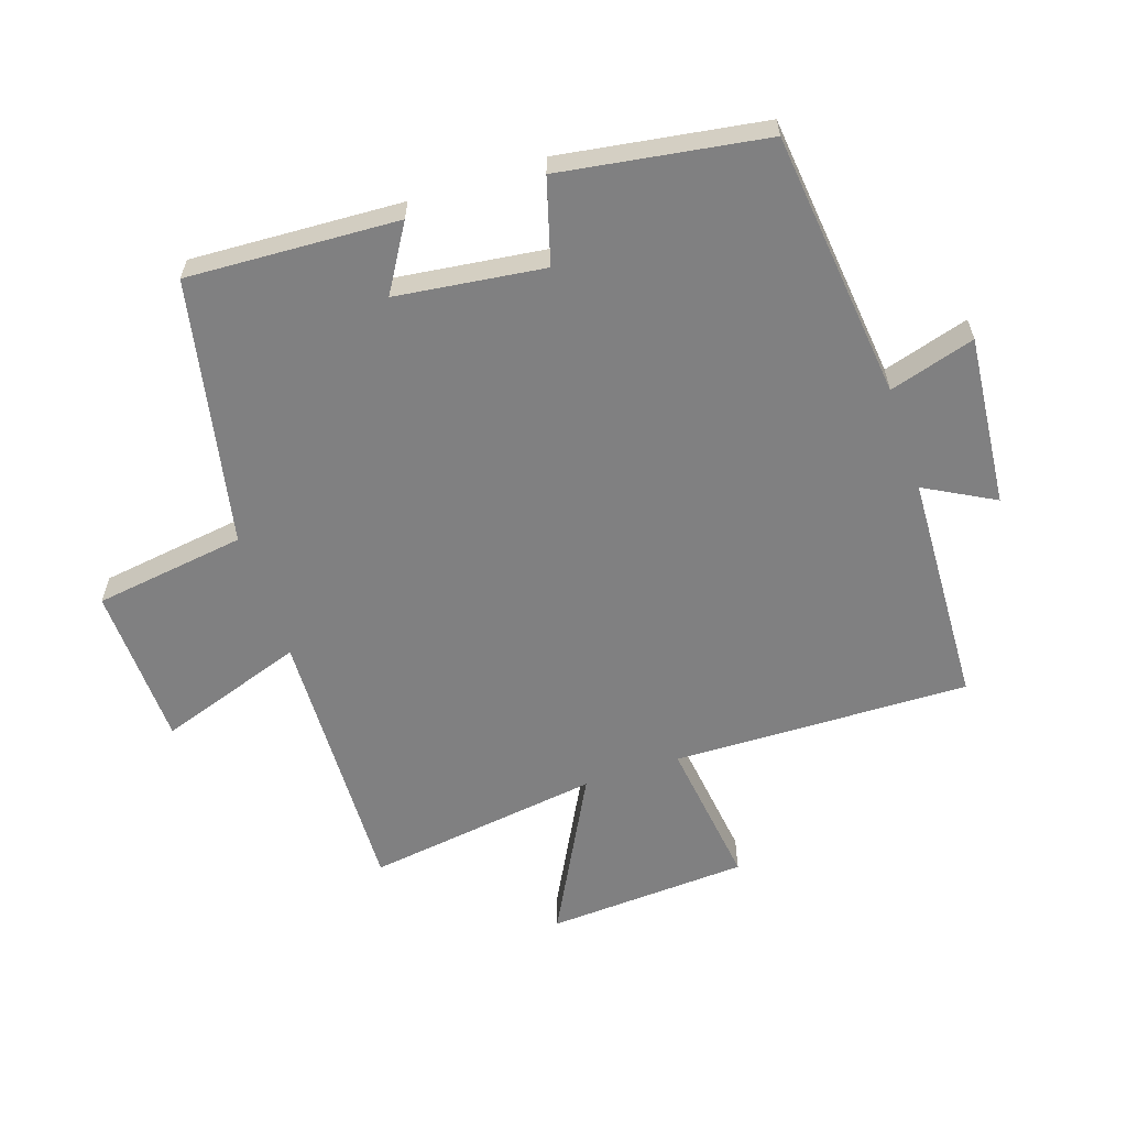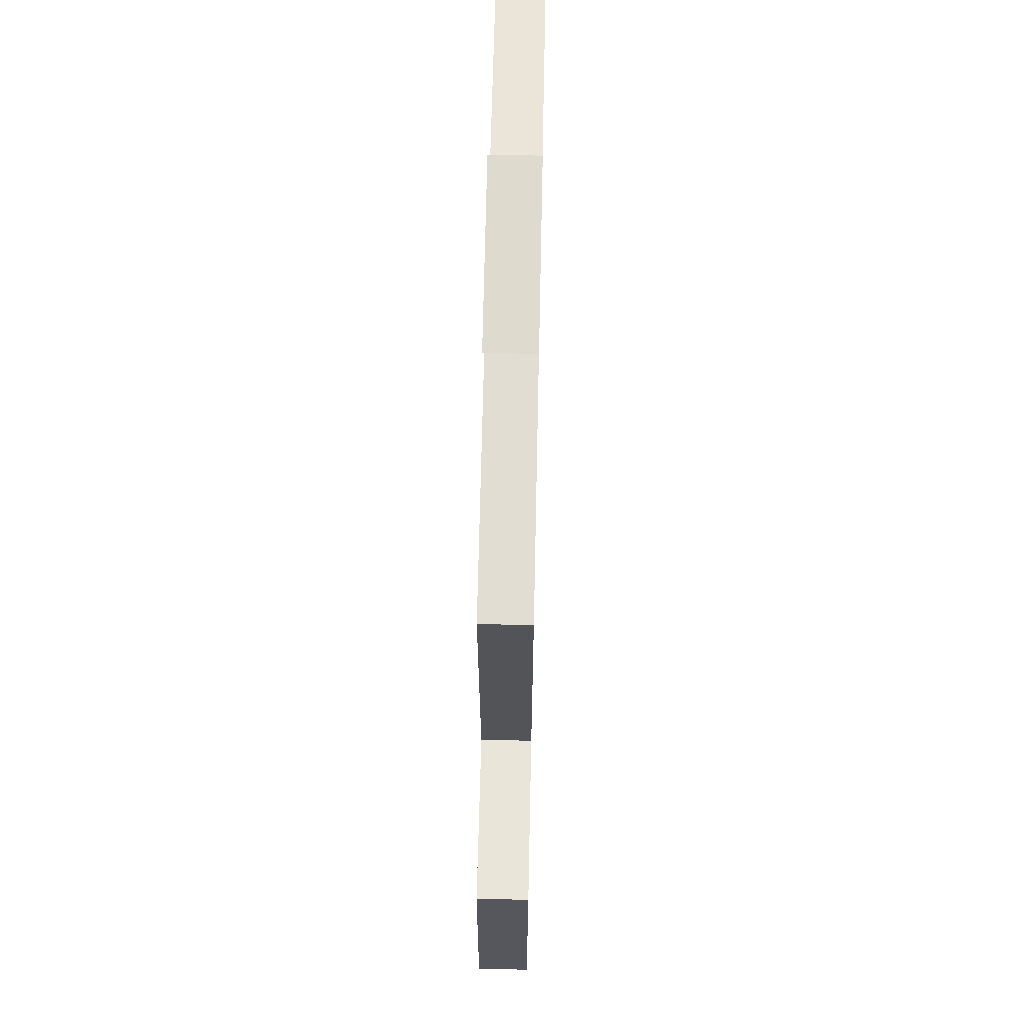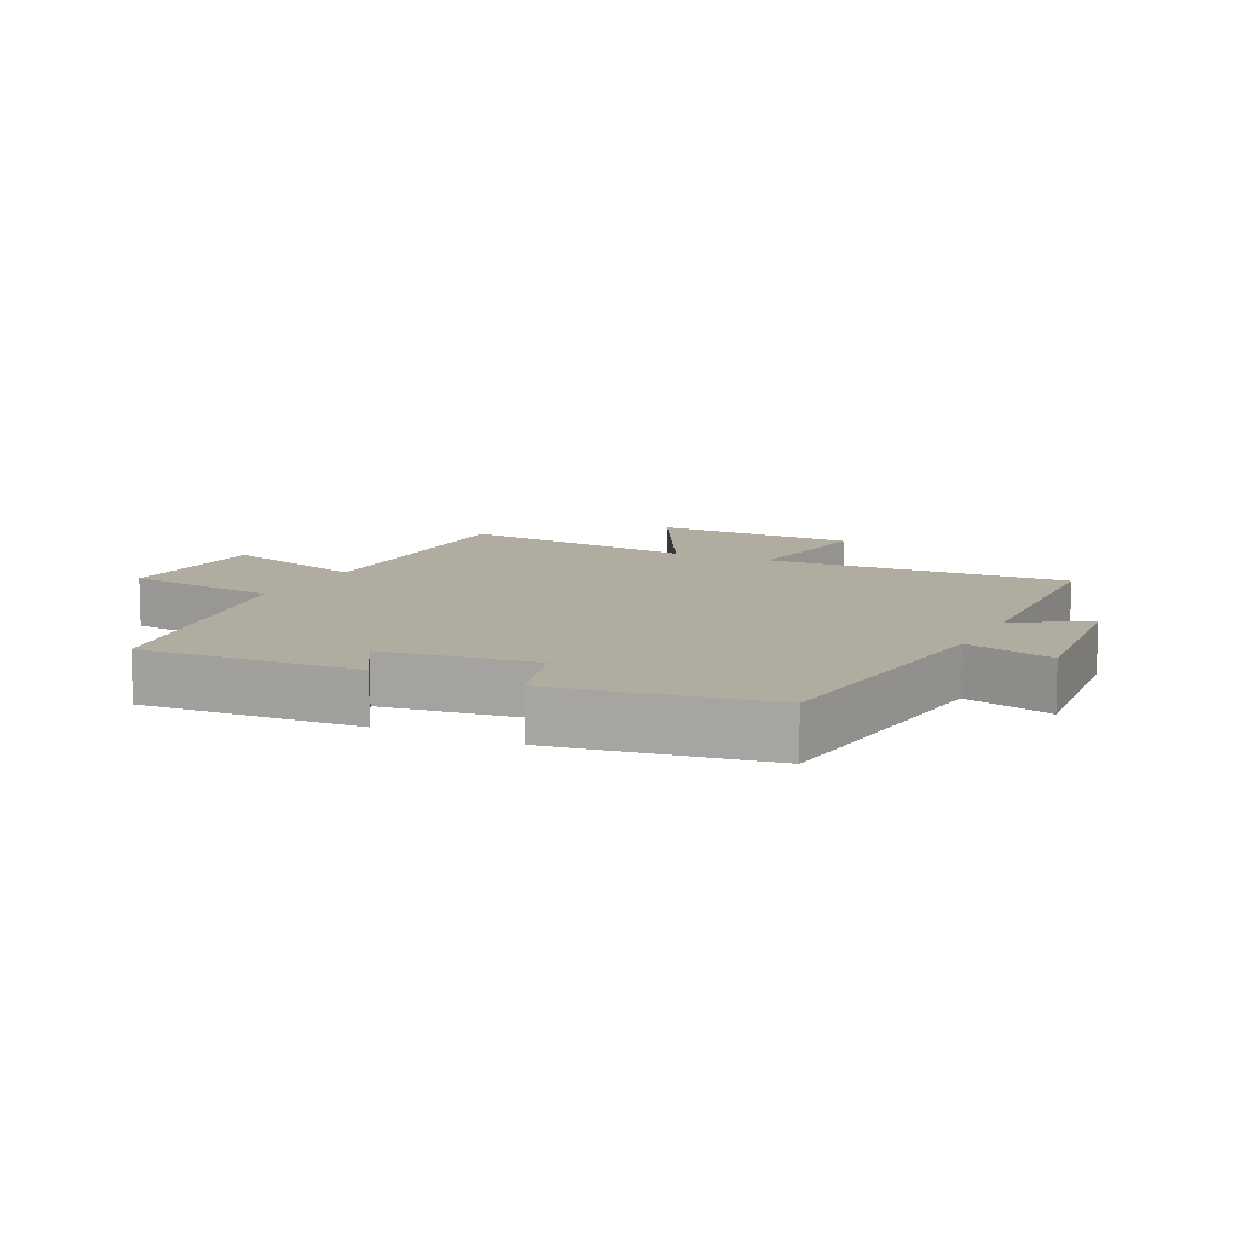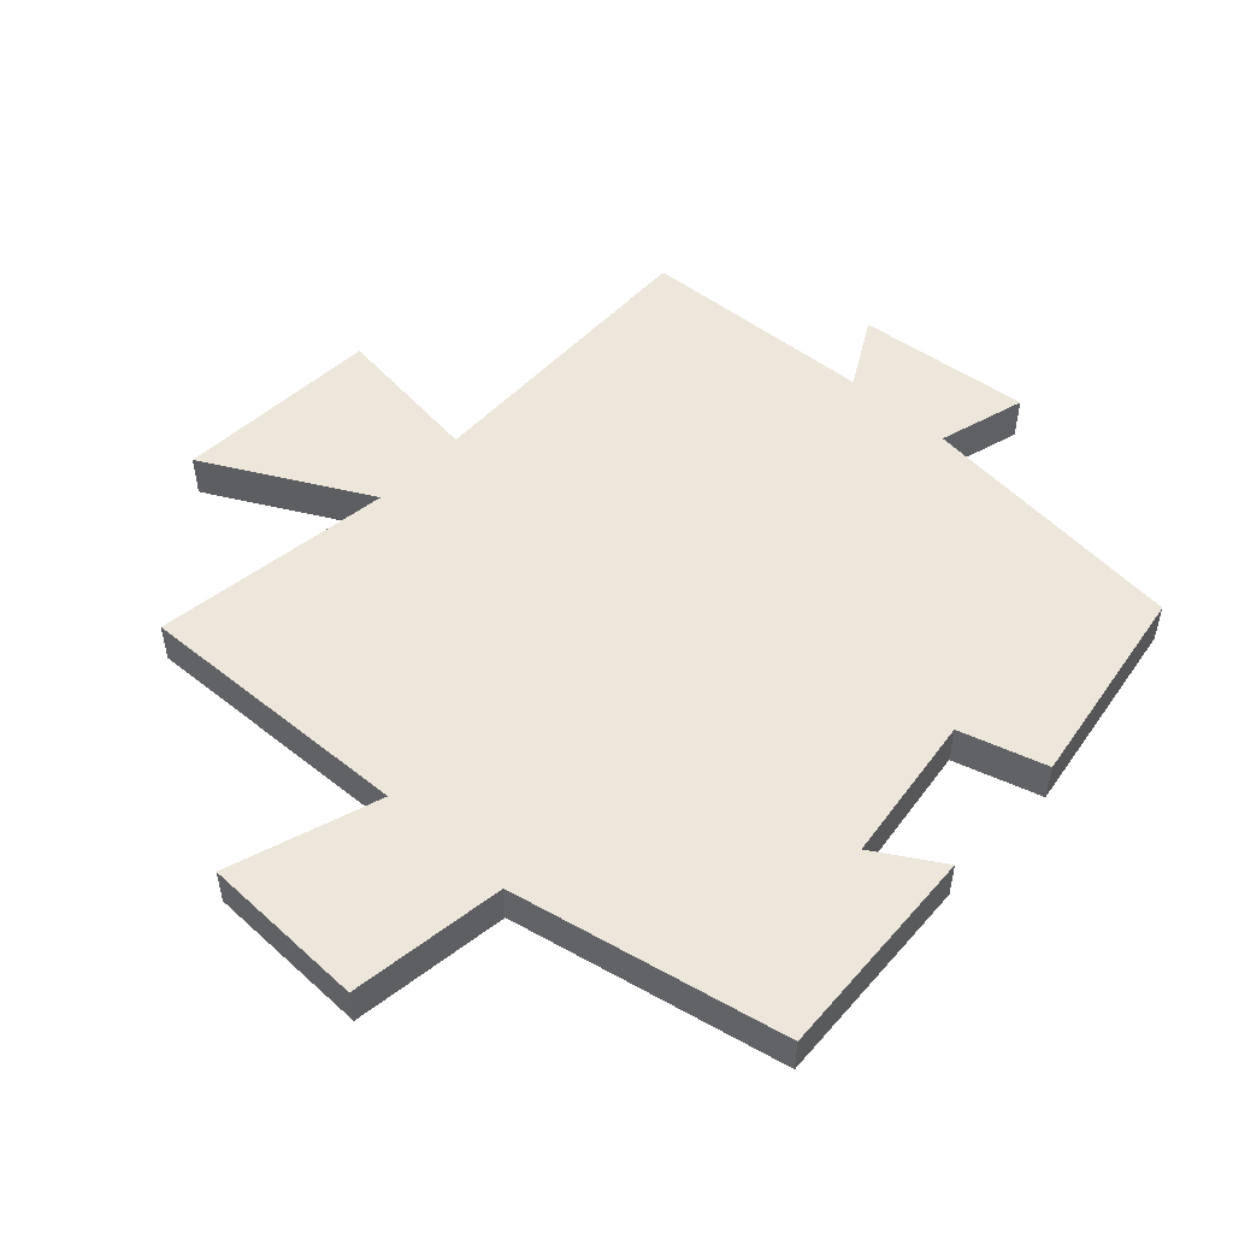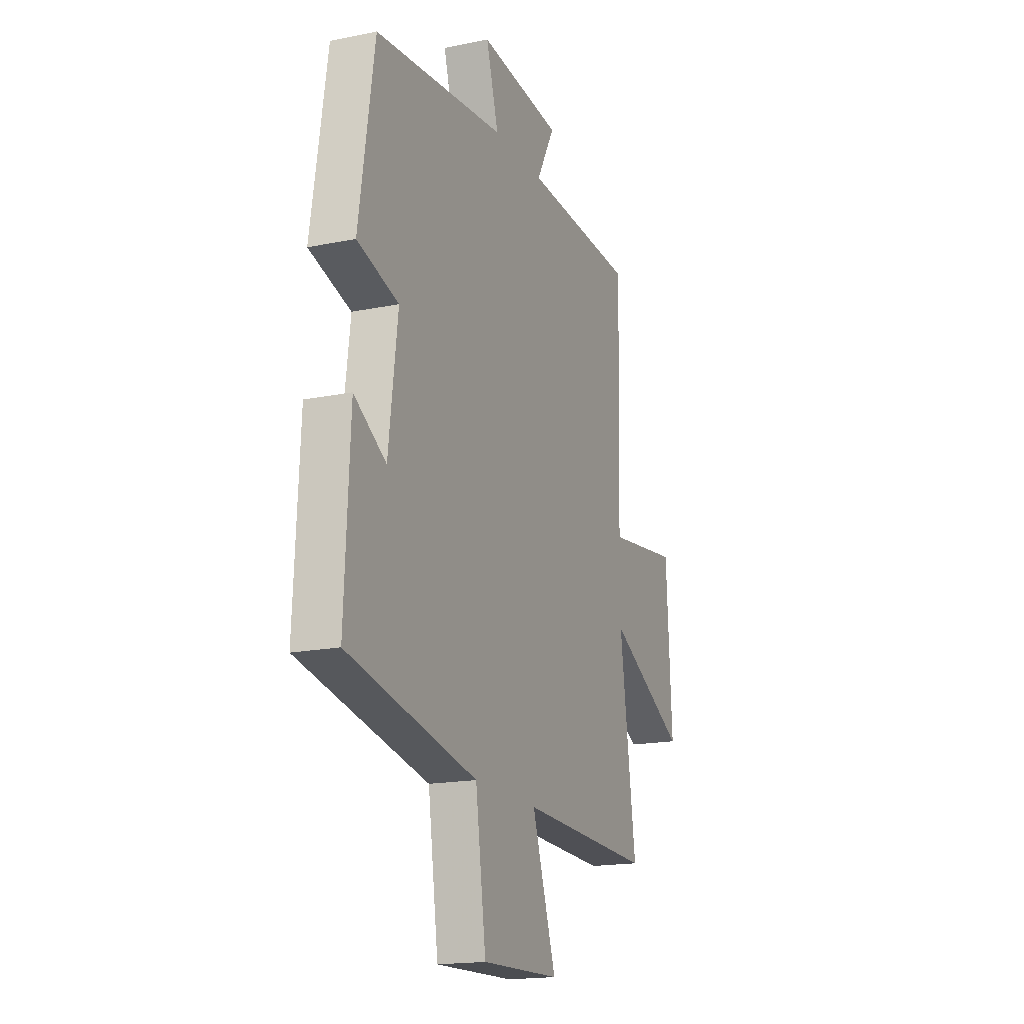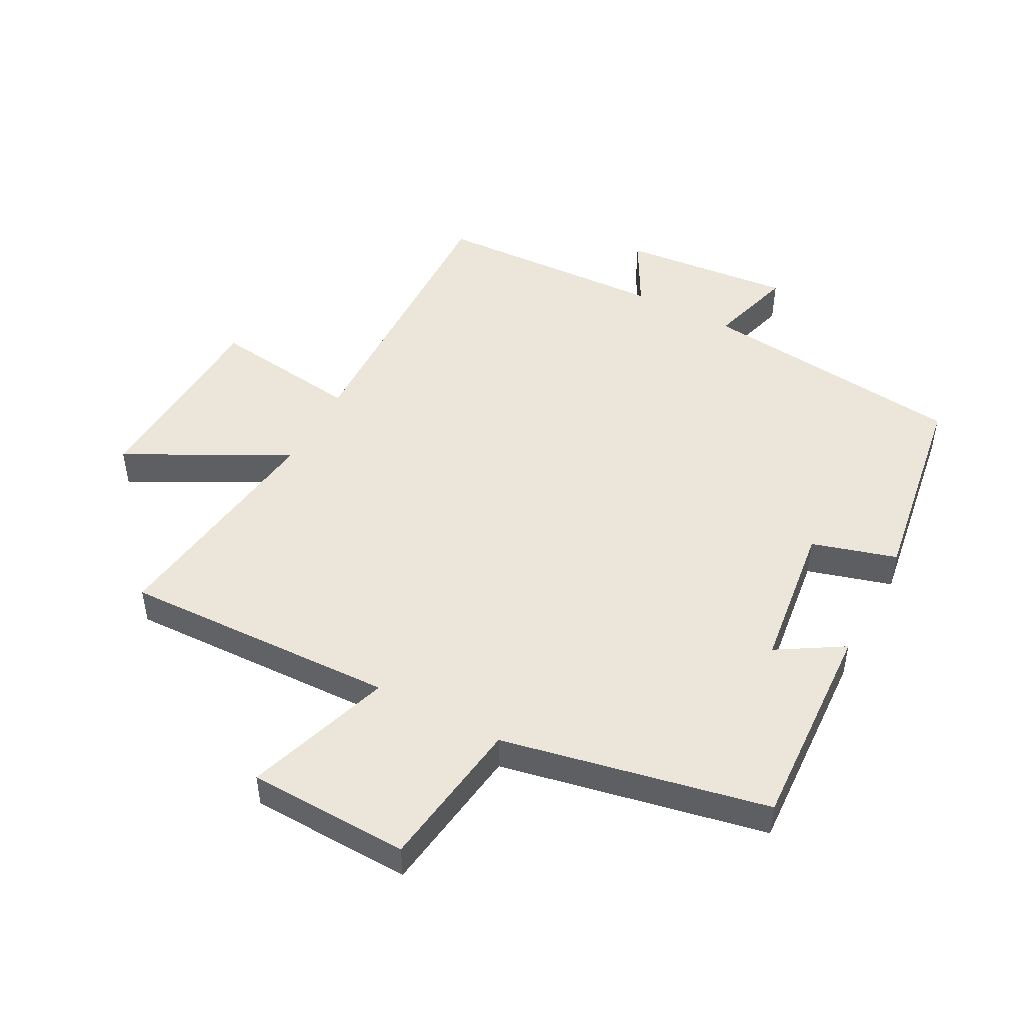
<metadata>
{"format":"obj","ext":"obj","renderer":"f3d","projection":"perspective","resolution":1024,"background":"white","views":[{"elev":-60.1,"azim":-71.5,"up":"+Y"},{"elev":65.7,"azim":91.2,"up":"+Z"},{"elev":10.1,"azim":-63.8,"up":"+Y"},{"elev":51.2,"azim":-137.4,"up":"+Y"},{"elev":-17.6,"azim":-67.9,"up":"+Z"},{"elev":48.5,"azim":-152.0,"up":"+Y"}]}
</metadata>
<code>
v -0.517 0.07 -0.415
v -0.5 0.07 -0.08
v -0.396 0.07 -0.143
v -0.366 0.07 0.091
v -0.5 0.07 0.13
v -0.45 0.07 0.454
v -0.026 0.07 0.5
v -0.066 0.07 0.636
v 0.204 0.07 0.61
v 0.144 0.07 0.5
v 0.512 0.07 0.483
v 0.5 0.07 0.013
v 0.737 0.07 0.044
v 0.755 0.07 -0.276
v 0.5 0.07 -0.141
v 0.552 0.07 -0.514
v 0.116 0.07 -0.5
v 0.194 0.07 -0.732
v -0.062 0.07 -0.74
v -0.096 0.07 -0.5
v -0.517 0 -0.415
v -0.5 0 -0.08
v -0.396 0 -0.143
v -0.366 0 0.091
v -0.5 0 0.13
v -0.45 0 0.454
v -0.026 0 0.5
v -0.066 0 0.636
v 0.204 0 0.61
v 0.144 0 0.5
v 0.512 0 0.483
v 0.5 0 0.013
v 0.737 0 0.044
v 0.755 0 -0.276
v 0.5 0 -0.141
v 0.552 0 -0.514
v 0.116 0 -0.5
v 0.194 0 -0.732
v -0.062 0 -0.74
v -0.096 0 -0.5
f 17 18 19 20
f 1 2 3
f 20 1 3
f 17 20 3
f 17 3 4
f 16 17 4
f 15 16 4
f 12 13 14 15
f 5 6 7
f 4 5 7
f 15 4 7
f 12 15 7
f 10 11 12 7
f 7 8 9 10
f 40 39 38 37
f 23 22 21
f 23 21 40
f 23 40 37
f 24 23 37
f 24 37 36
f 24 36 35
f 35 34 33 32
f 27 26 25
f 27 25 24
f 27 24 35
f 27 35 32
f 27 32 31 30
f 30 29 28 27
f 1 21 22 2
f 2 22 23 3
f 3 23 24 4
f 4 24 25 5
f 5 25 26 6
f 6 26 27 7
f 7 27 28 8
f 8 28 29 9
f 9 29 30 10
f 10 30 31 11
f 11 31 32 12
f 12 32 33 13
f 13 33 34 14
f 14 34 35 15
f 15 35 36 16
f 16 36 37 17
f 17 37 38 18
f 18 38 39 19
f 19 39 40 20
f 20 40 21 1

</code>
